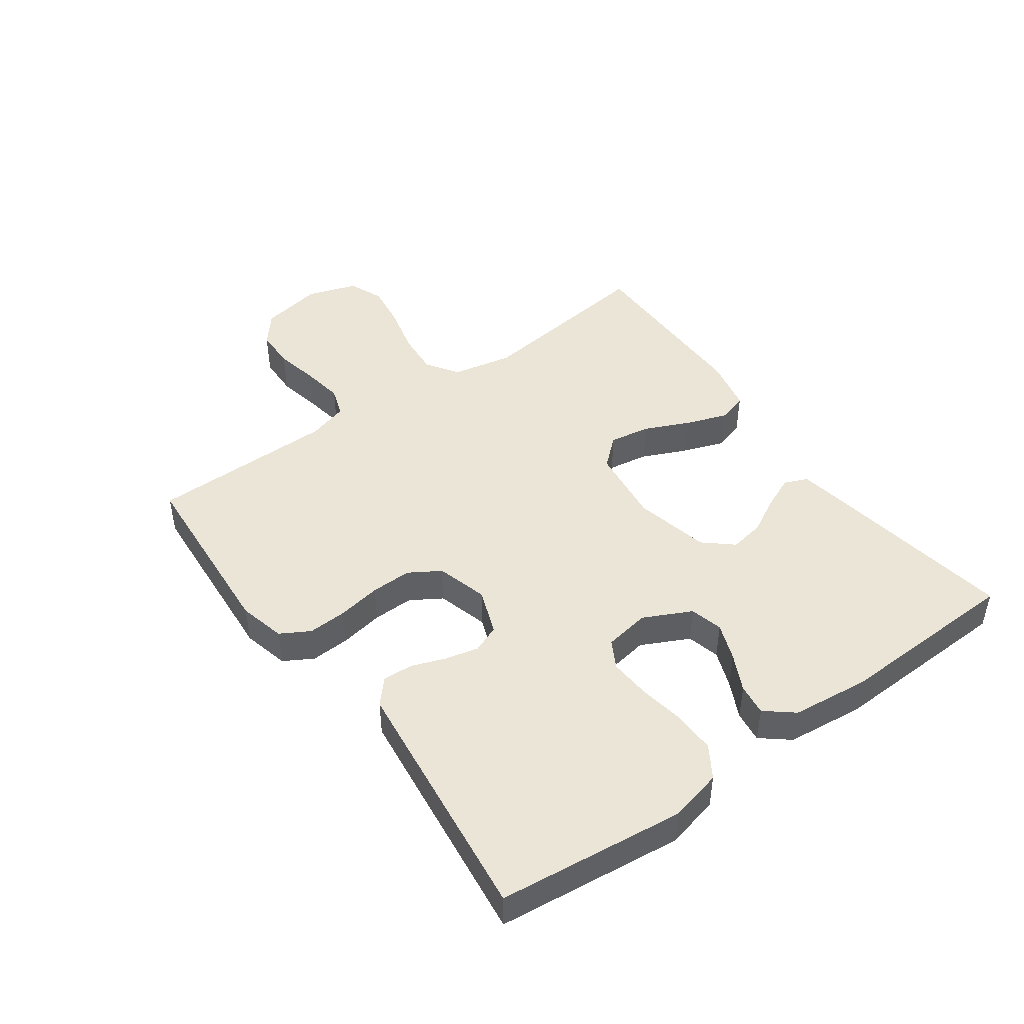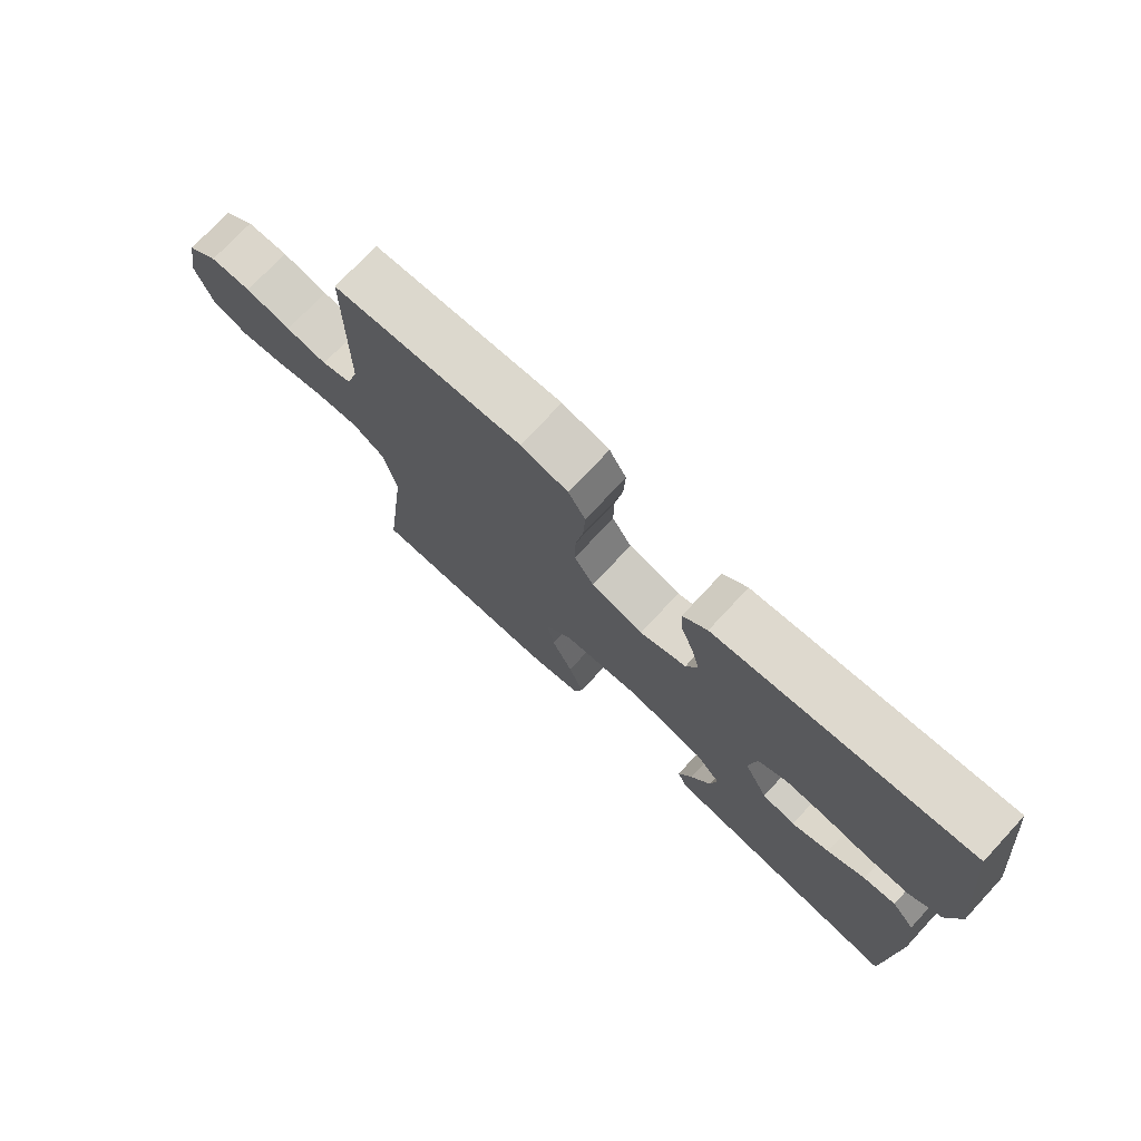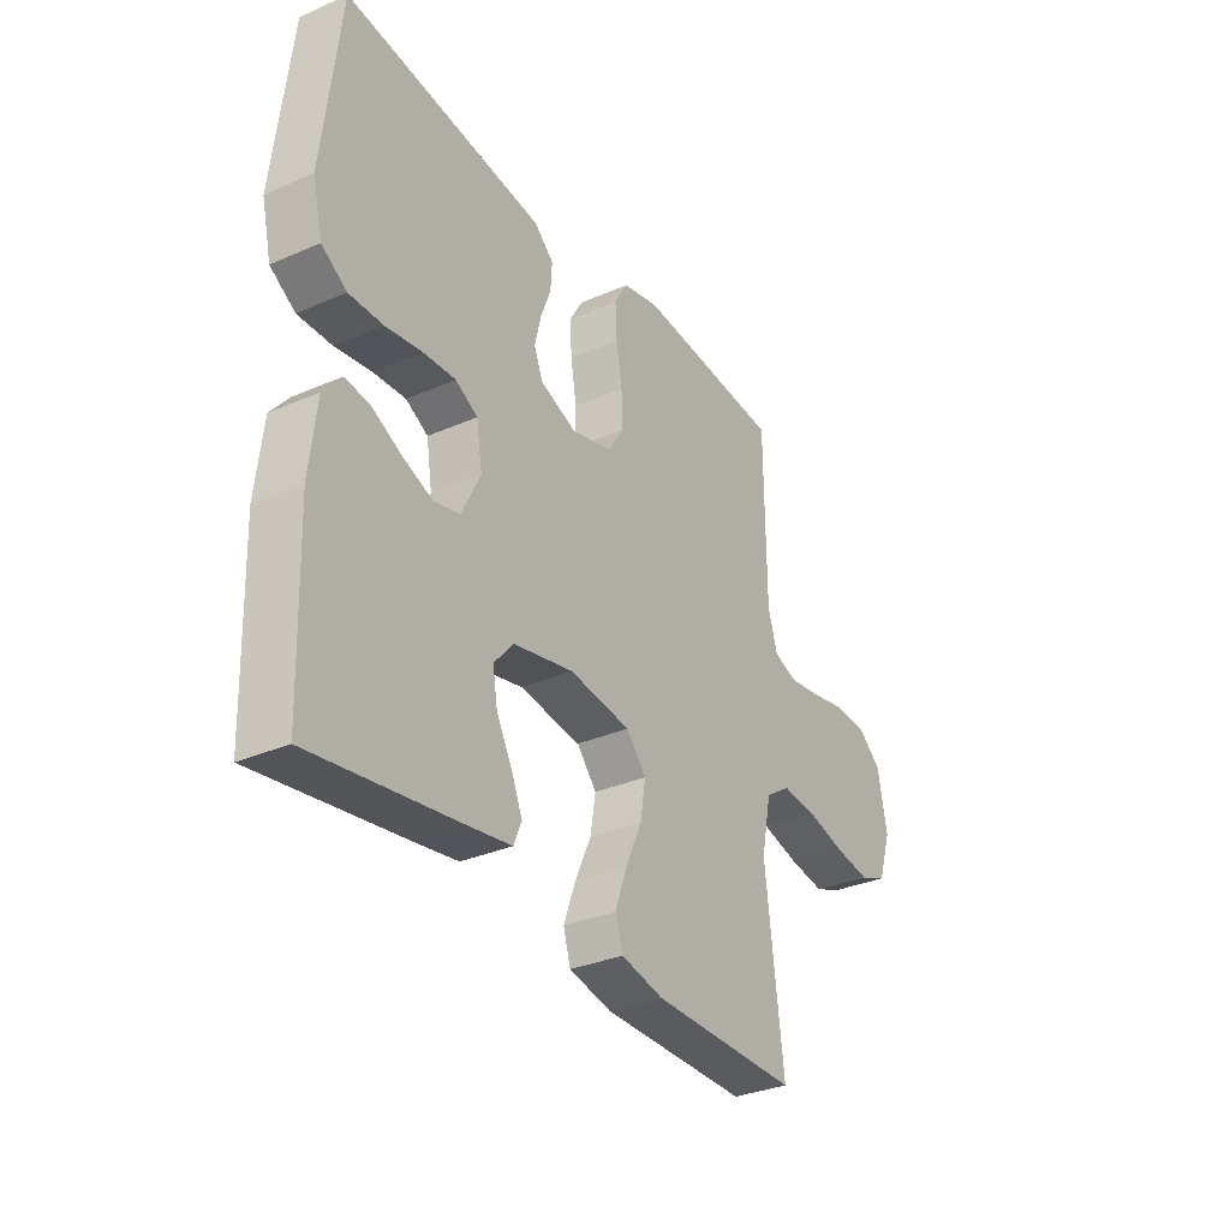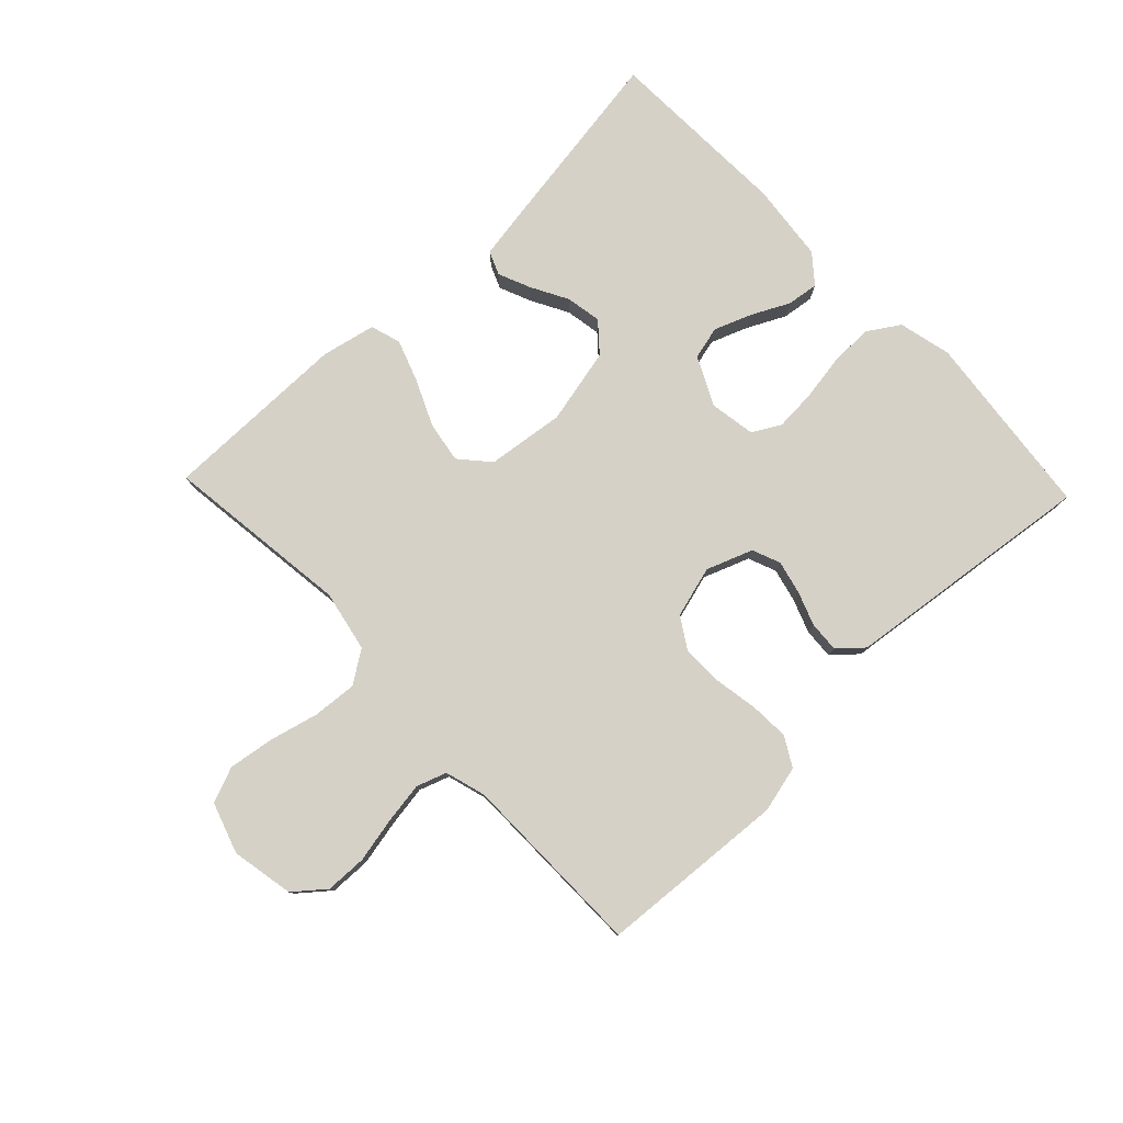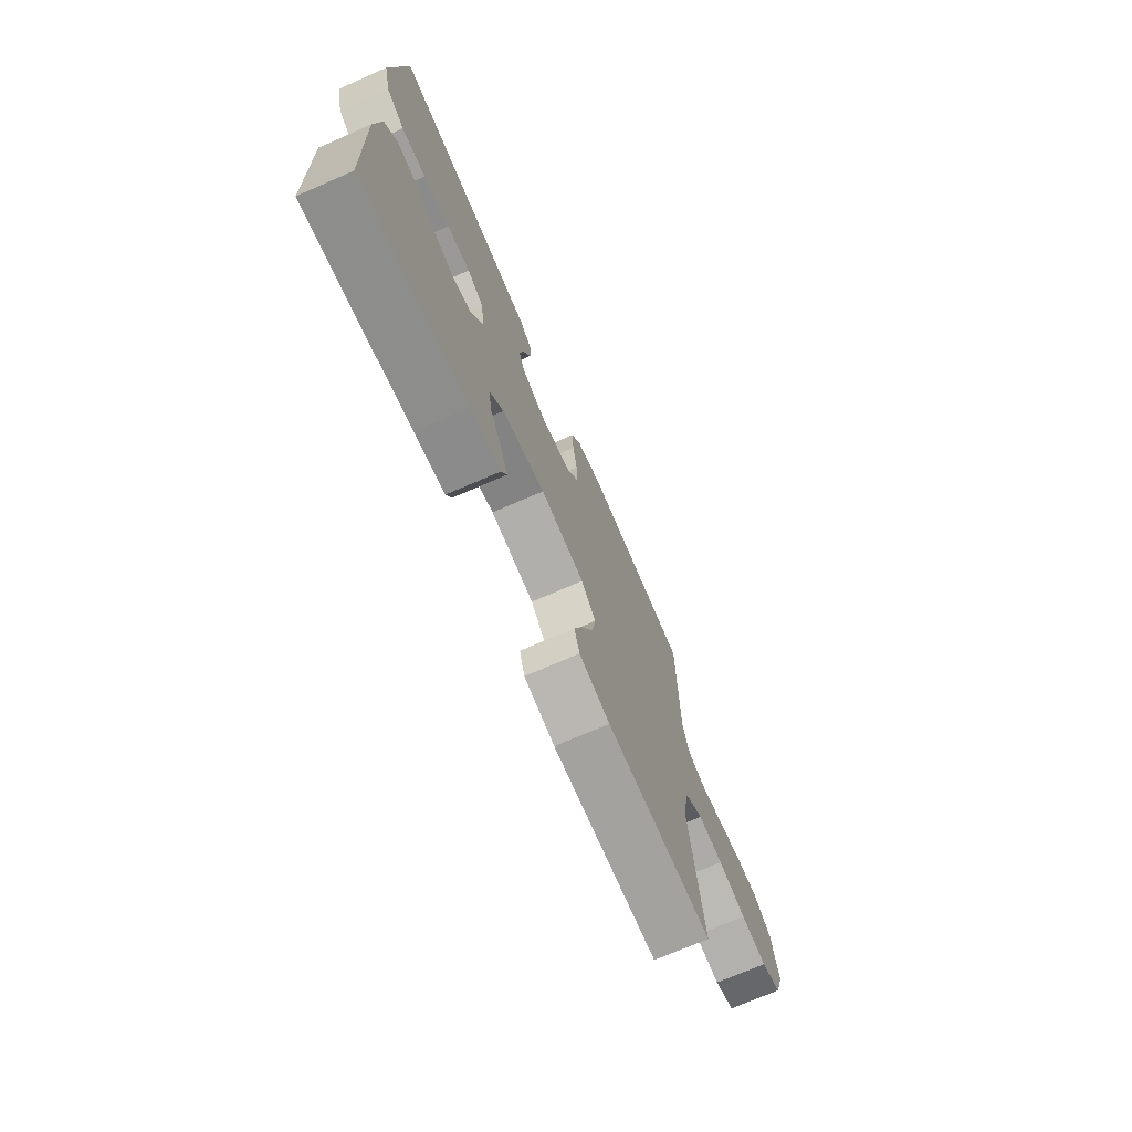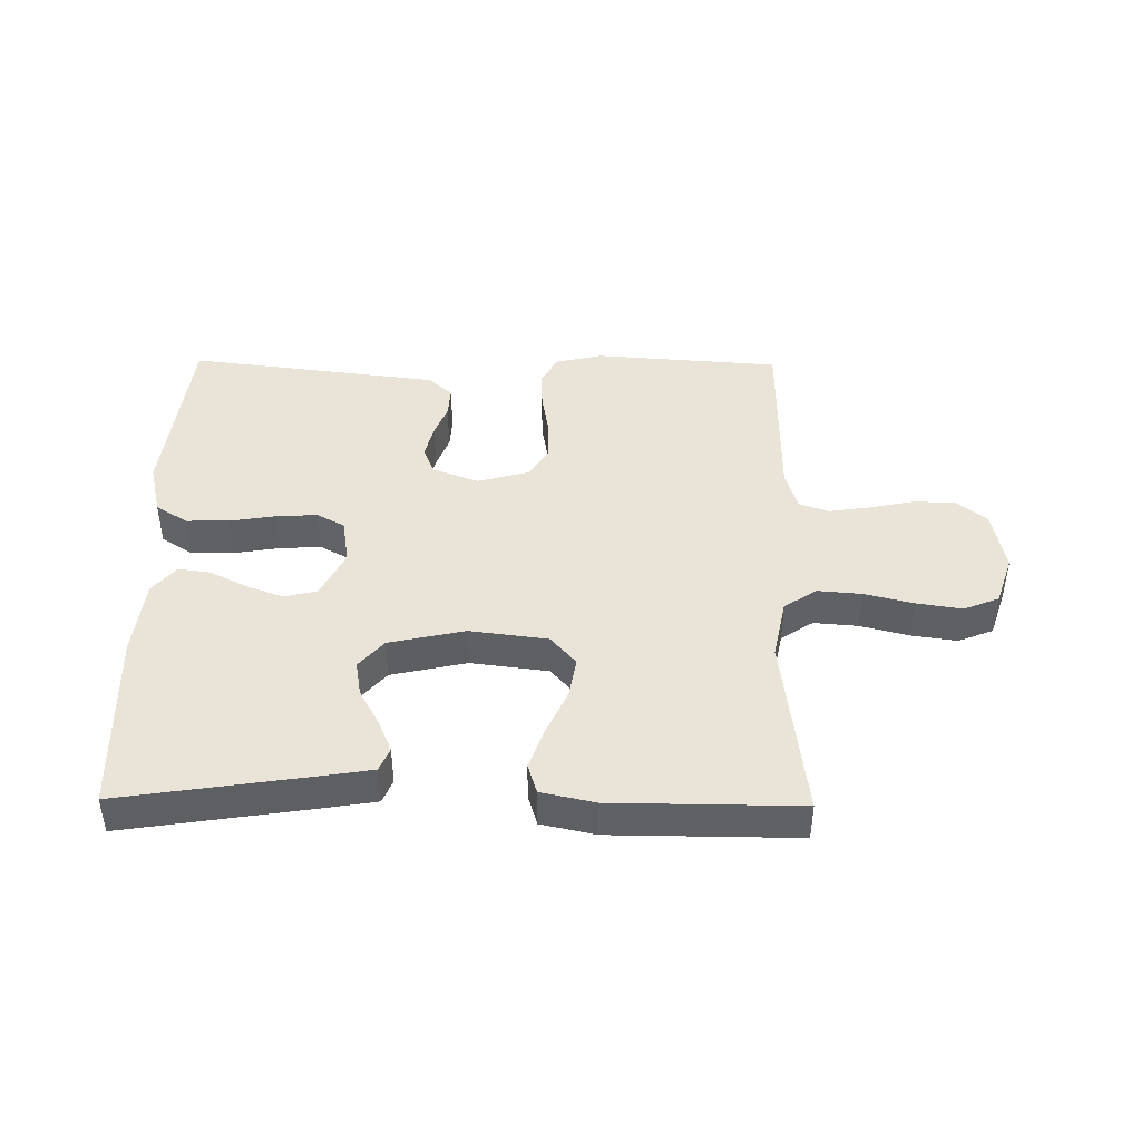
<metadata>
{"format":"obj","ext":"obj","renderer":"f3d","projection":"perspective","resolution":1024,"background":"white","views":[{"elev":45.7,"azim":54.1,"up":"+Y"},{"elev":74.3,"azim":42.9,"up":"+Z"},{"elev":-32.3,"azim":121.4,"up":"+Z"},{"elev":79.0,"azim":-43.7,"up":"+Y"},{"elev":-72.1,"azim":113.5,"up":"+Z"},{"elev":43.4,"azim":-179.3,"up":"+Y"}]}
</metadata>
<code>
v 0.5 0.07 -0.5
v 0.2 0.07 -0.454
v 0.114 0.07 -0.44
v 0.098 0.07 -0.402
v 0.12 0.07 -0.35
v 0.152 0.07 -0.291
v 0.162 0.07 -0.234
v 0.122 0.07 -0.188
v 0 0.07 -0.161
v -0.125 0.07 -0.177
v -0.166 0.07 -0.224
v -0.155 0.07 -0.29
v -0.122 0.07 -0.363
v -0.098 0.07 -0.43
v -0.113 0.07 -0.479
v -0.2 0.07 -0.498
v -0.5 0.07 -0.5
v -0.463 0.07 -0.2
v -0.483 0.07 -0.102
v -0.535 0.07 -0.067
v -0.606 0.07 -0.073
v -0.685 0.07 -0.093
v -0.758 0.07 -0.104
v -0.815 0.07 -0.081
v -0.842 0.07 0
v -0.823 0.07 0.101
v -0.774 0.07 0.141
v -0.708 0.07 0.143
v -0.635 0.07 0.128
v -0.569 0.07 0.118
v -0.521 0.07 0.135
v -0.502 0.07 0.2
v -0.5 0.07 0.5
v -0.2 0.07 0.522
v -0.125 0.07 0.504
v -0.098 0.07 0.457
v -0.101 0.07 0.394
v -0.113 0.07 0.324
v -0.114 0.07 0.258
v -0.083 0.07 0.208
v 0 0.07 0.185
v 0.074 0.07 0.213
v 0.092 0.07 0.258
v 0.079 0.07 0.312
v 0.059 0.07 0.366
v 0.056 0.07 0.415
v 0.095 0.07 0.45
v 0.2 0.07 0.463
v 0.5 0.07 0.5
v 0.534 0.07 0.2
v 0.514 0.07 0.115
v 0.463 0.07 0.082
v 0.394 0.07 0.083
v 0.32 0.07 0.095
v 0.254 0.07 0.099
v 0.209 0.07 0.074
v 0.197 0.07 0
v 0.235 0.07 -0.077
v 0.288 0.07 -0.09
v 0.348 0.07 -0.067
v 0.408 0.07 -0.037
v 0.459 0.07 -0.03
v 0.496 0.07 -0.075
v 0.51 0.07 -0.2
v 0.5 0 -0.5
v 0.2 0 -0.454
v 0.114 0 -0.44
v 0.098 0 -0.402
v 0.12 0 -0.35
v 0.152 0 -0.291
v 0.162 0 -0.234
v 0.122 0 -0.188
v 0 0 -0.161
v -0.125 0 -0.177
v -0.166 0 -0.224
v -0.155 0 -0.29
v -0.122 0 -0.363
v -0.098 0 -0.43
v -0.113 0 -0.479
v -0.2 0 -0.498
v -0.5 0 -0.5
v -0.463 0 -0.2
v -0.483 0 -0.102
v -0.535 0 -0.067
v -0.606 0 -0.073
v -0.685 0 -0.093
v -0.758 0 -0.104
v -0.815 0 -0.081
v -0.842 0 0
v -0.823 0 0.101
v -0.774 0 0.141
v -0.708 0 0.143
v -0.635 0 0.128
v -0.569 0 0.118
v -0.521 0 0.135
v -0.502 0 0.2
v -0.5 0 0.5
v -0.2 0 0.522
v -0.125 0 0.504
v -0.098 0 0.457
v -0.101 0 0.394
v -0.113 0 0.324
v -0.114 0 0.258
v -0.083 0 0.208
v 0 0 0.185
v 0.074 0 0.213
v 0.092 0 0.258
v 0.079 0 0.312
v 0.059 0 0.366
v 0.056 0 0.415
v 0.095 0 0.45
v 0.2 0 0.463
v 0.5 0 0.5
v 0.534 0 0.2
v 0.514 0 0.115
v 0.463 0 0.082
v 0.394 0 0.083
v 0.32 0 0.095
v 0.254 0 0.099
v 0.209 0 0.074
v 0.197 0 0
v 0.235 0 -0.077
v 0.288 0 -0.09
v 0.348 0 -0.067
v 0.408 0 -0.037
v 0.459 0 -0.03
v 0.496 0 -0.075
v 0.51 0 -0.2
f 60 61 62 63
f 59 60 63 64
f 58 59 64 1
f 51 52 53 54
f 51 54 55
f 50 51 55
f 49 50 55
f 48 49 55 56
f 44 45 46 47
f 43 44 47 48
f 42 43 48 56
f 35 36 37 38
f 35 38 39
f 32 33 34 35
f 31 32 35 39
f 30 31 39 40
f 26 27 28 29
f 26 29 30
f 25 26 30
f 21 22 23 24
f 20 21 24 25
f 15 16 17 18
f 15 18 19
f 12 13 14 15
f 12 15 19
f 11 12 19 20
f 3 4 5 6
f 1 2 3 6
f 58 1 6 7
f 57 58 7 8
f 41 42 56 57
f 41 57 8 9
f 40 41 9 10
f 20 25 30 40
f 10 11 20 40
f 127 126 125 124
f 128 127 124 123
f 65 128 123 122
f 118 117 116 115
f 119 118 115
f 119 115 114
f 119 114 113
f 120 119 113 112
f 111 110 109 108
f 112 111 108 107
f 120 112 107 106
f 102 101 100 99
f 103 102 99
f 99 98 97 96
f 103 99 96 95
f 104 103 95 94
f 93 92 91 90
f 94 93 90
f 94 90 89
f 88 87 86 85
f 89 88 85 84
f 82 81 80 79
f 83 82 79
f 79 78 77 76
f 83 79 76
f 84 83 76 75
f 70 69 68 67
f 70 67 66 65
f 71 70 65 122
f 72 71 122 121
f 121 120 106 105
f 73 72 121 105
f 74 73 105 104
f 104 94 89 84
f 104 84 75 74
f 1 65 66 2
f 2 66 67 3
f 3 67 68 4
f 4 68 69 5
f 5 69 70 6
f 6 70 71 7
f 7 71 72 8
f 8 72 73 9
f 9 73 74 10
f 10 74 75 11
f 11 75 76 12
f 12 76 77 13
f 13 77 78 14
f 14 78 79 15
f 15 79 80 16
f 16 80 81 17
f 17 81 82 18
f 18 82 83 19
f 19 83 84 20
f 20 84 85 21
f 21 85 86 22
f 22 86 87 23
f 23 87 88 24
f 24 88 89 25
f 25 89 90 26
f 26 90 91 27
f 27 91 92 28
f 28 92 93 29
f 29 93 94 30
f 30 94 95 31
f 31 95 96 32
f 32 96 97 33
f 33 97 98 34
f 34 98 99 35
f 35 99 100 36
f 36 100 101 37
f 37 101 102 38
f 38 102 103 39
f 39 103 104 40
f 40 104 105 41
f 41 105 106 42
f 42 106 107 43
f 43 107 108 44
f 44 108 109 45
f 45 109 110 46
f 46 110 111 47
f 47 111 112 48
f 48 112 113 49
f 49 113 114 50
f 50 114 115 51
f 51 115 116 52
f 52 116 117 53
f 53 117 118 54
f 54 118 119 55
f 55 119 120 56
f 56 120 121 57
f 57 121 122 58
f 58 122 123 59
f 59 123 124 60
f 60 124 125 61
f 61 125 126 62
f 62 126 127 63
f 63 127 128 64
f 64 128 65 1

</code>
